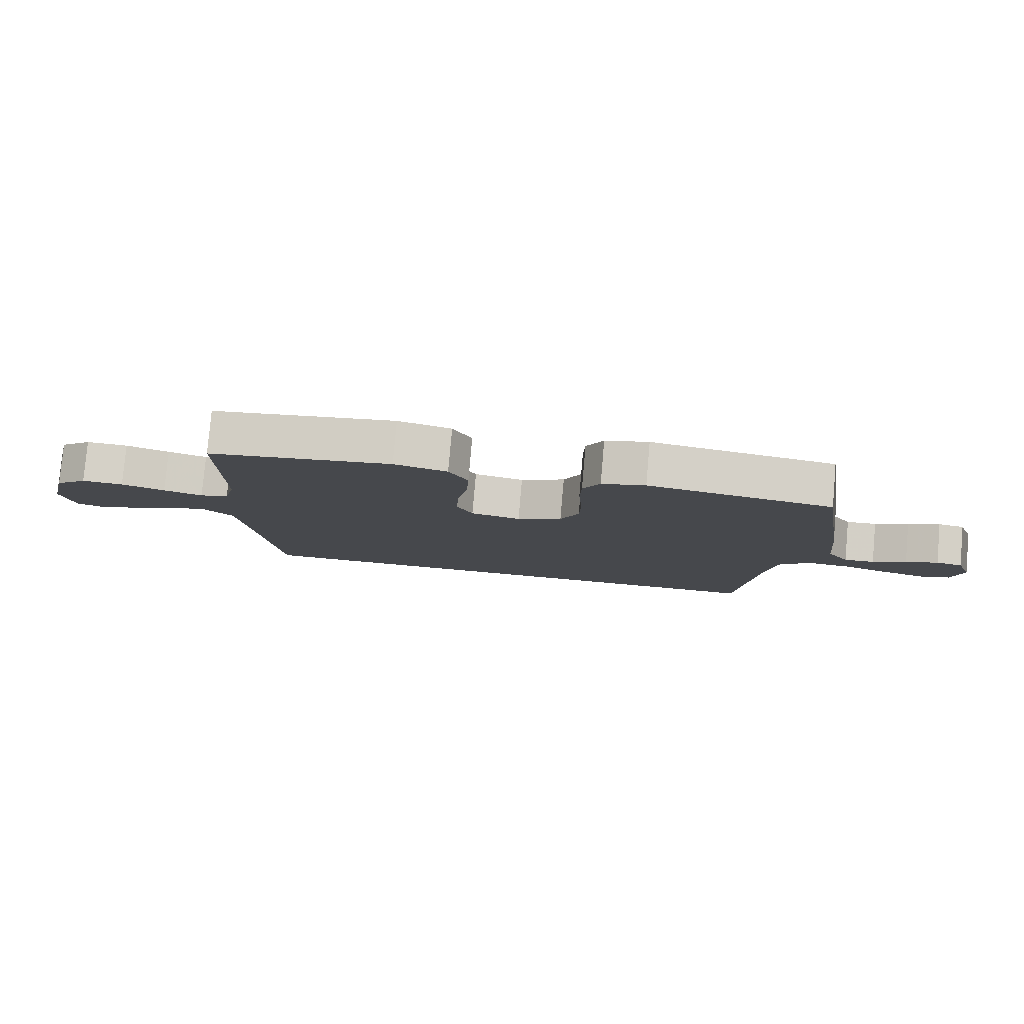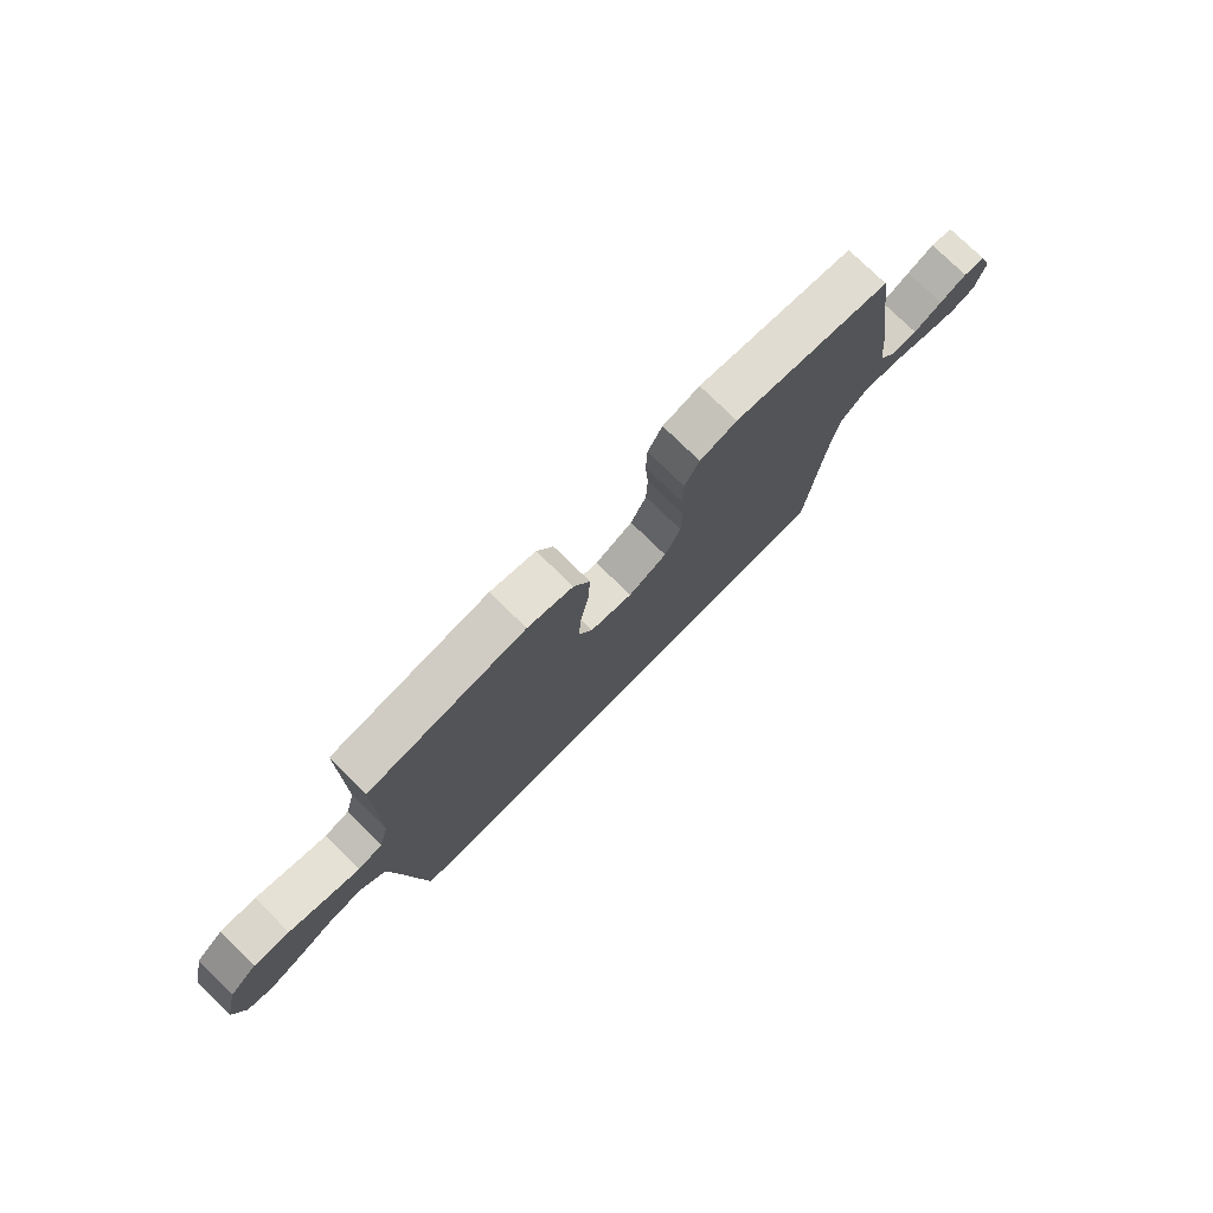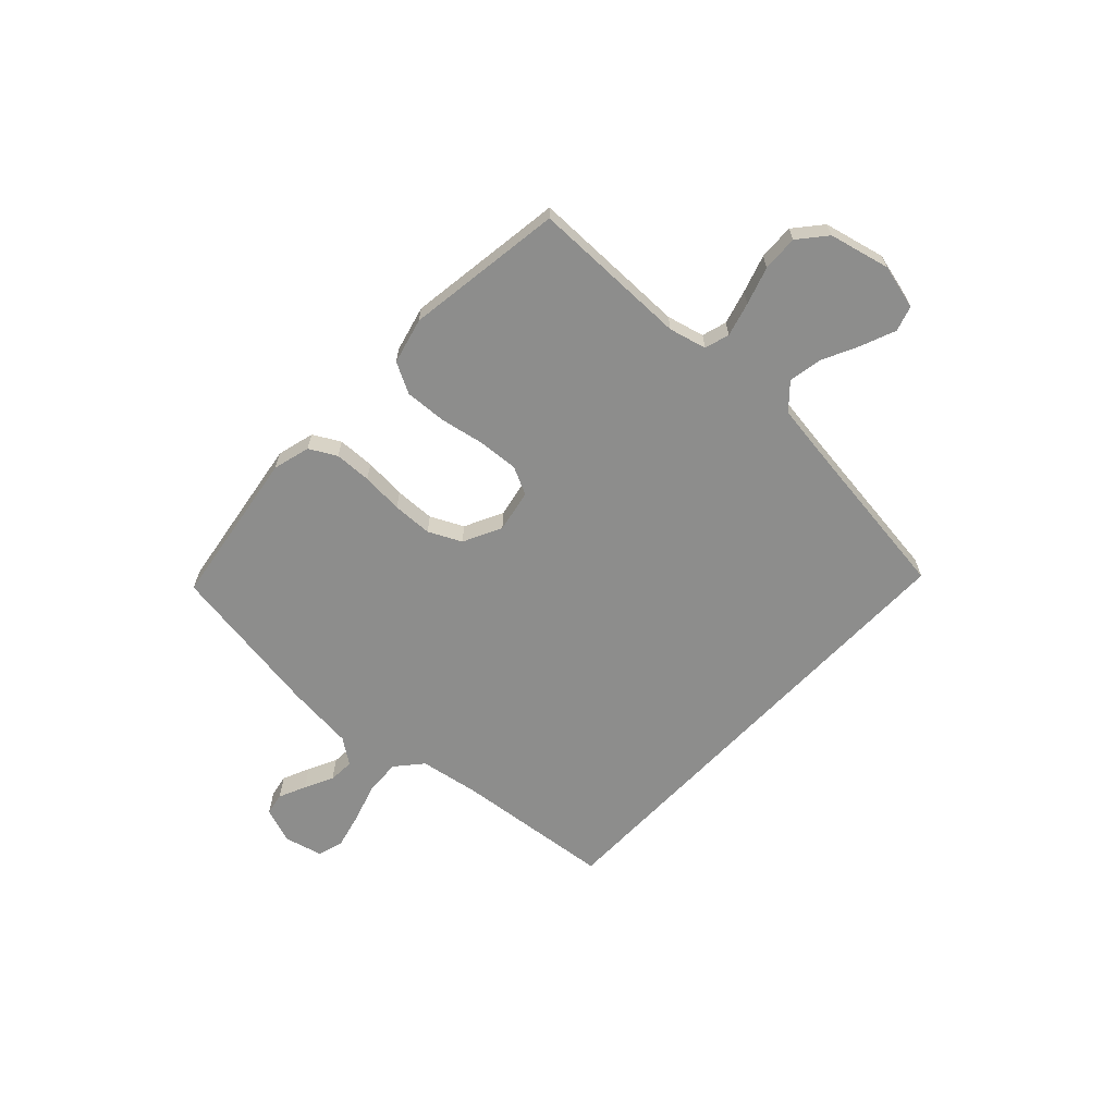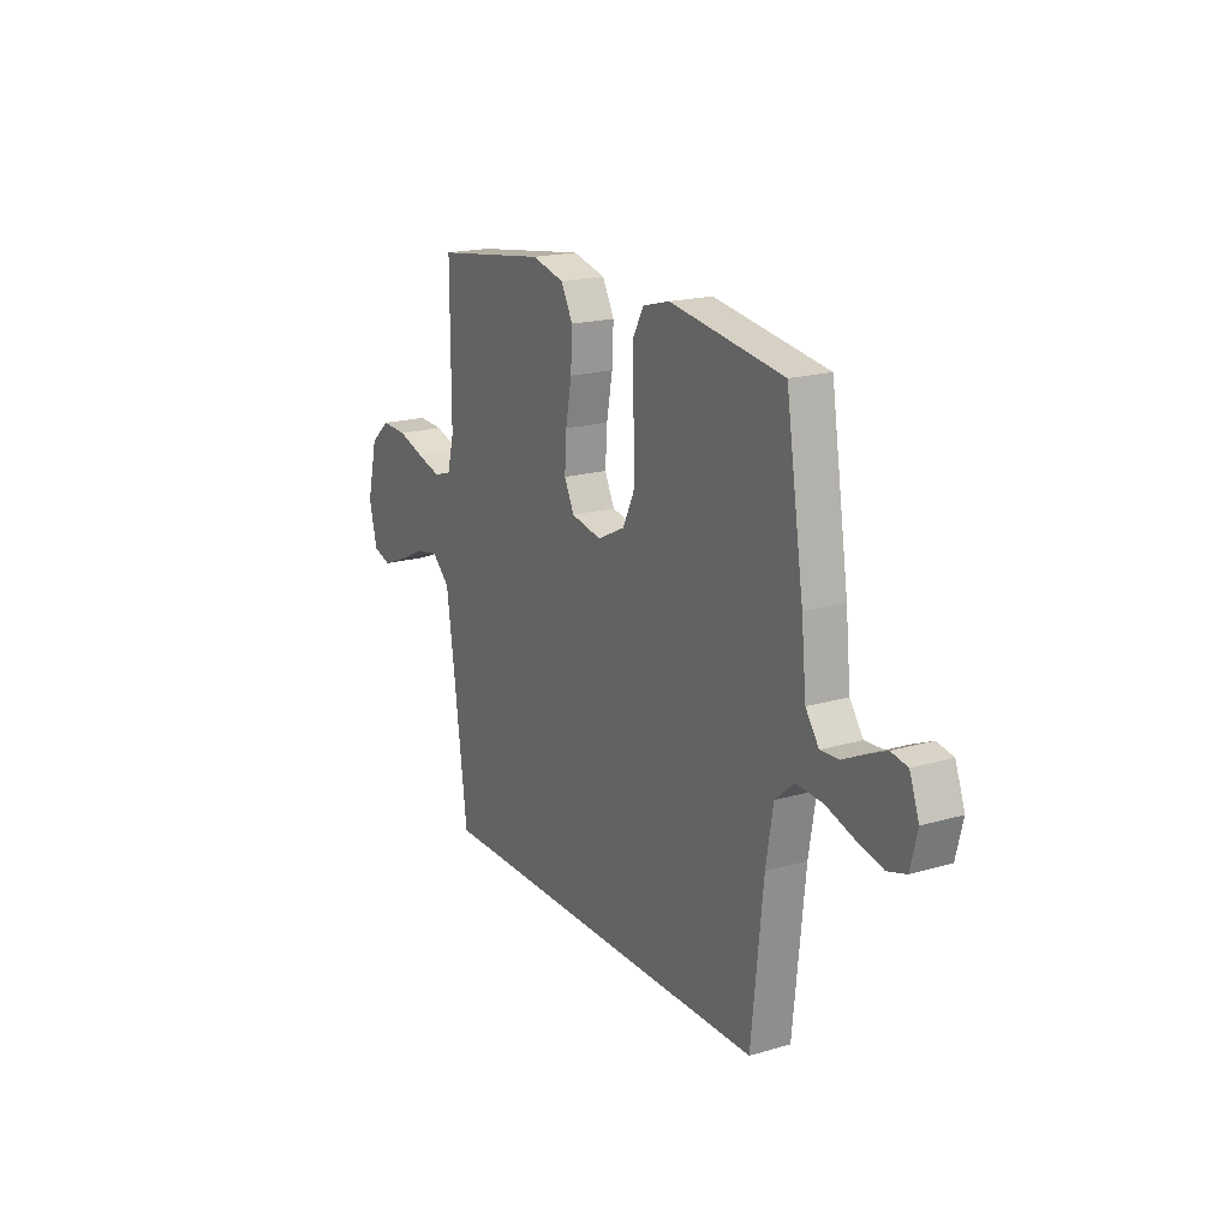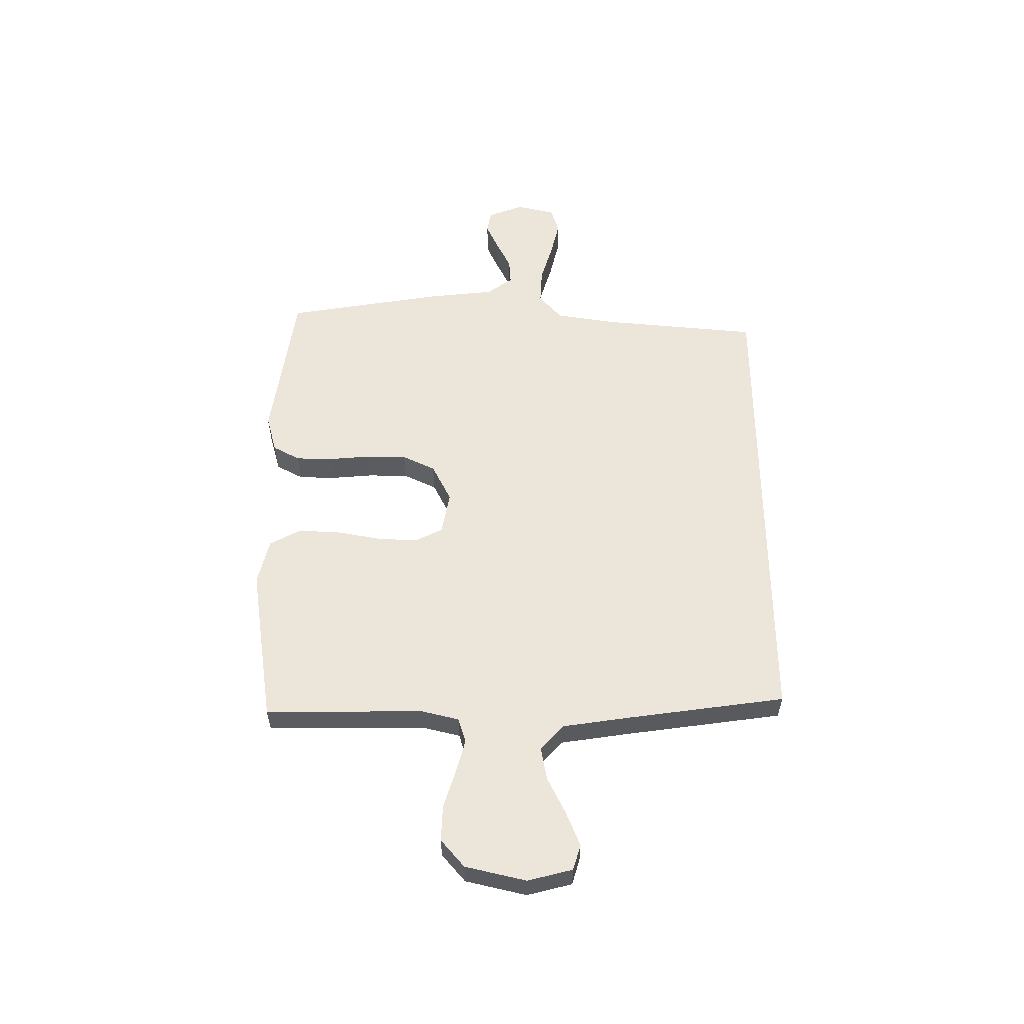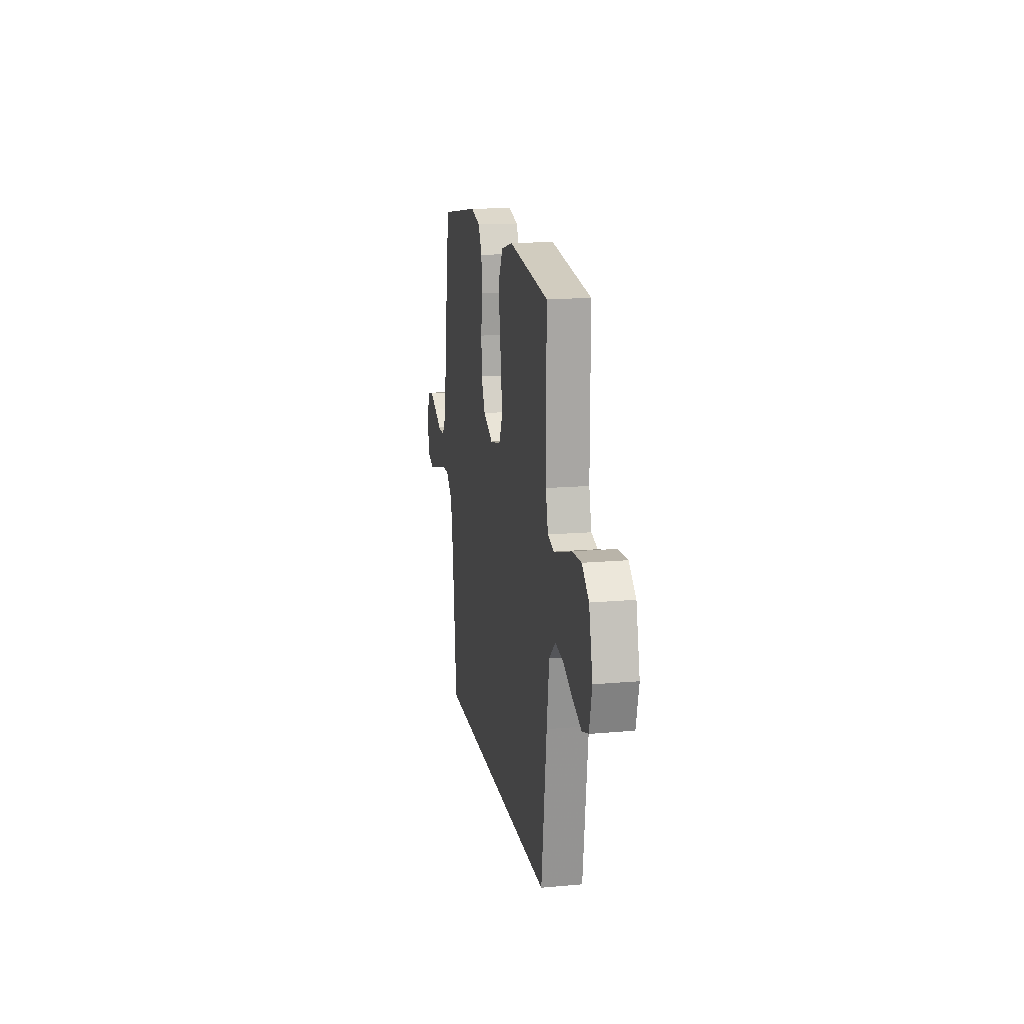
<metadata>
{"format":"obj","ext":"obj","renderer":"f3d","projection":"perspective","resolution":1024,"background":"white","views":[{"elev":79.6,"azim":-175.0,"up":"+Z"},{"elev":76.2,"azim":134.5,"up":"+Z"},{"elev":-64.4,"azim":46.7,"up":"+Y"},{"elev":18.7,"azim":-119.2,"up":"+Z"},{"elev":56.4,"azim":89.7,"up":"+Y"},{"elev":15.9,"azim":79.6,"up":"+Z"}]}
</metadata>
<code>
v -0.44 0.07 -0.5
v -0.471 0.07 -0.2
v -0.49 0.07 -0.087
v -0.54 0.07 -0.044
v -0.609 0.07 -0.048
v -0.683 0.07 -0.071
v -0.752 0.07 -0.088
v -0.801 0.07 -0.073
v -0.819 0.07 0
v -0.794 0.07 0.068
v -0.751 0.07 0.076
v -0.699 0.07 0.053
v -0.644 0.07 0.026
v -0.595 0.07 0.023
v -0.56 0.07 0.072
v -0.547 0.07 0.2
v -0.5 0.07 0.5
v -0.2 0.07 0.546
v -0.129 0.07 0.527
v -0.101 0.07 0.476
v -0.099 0.07 0.406
v -0.105 0.07 0.327
v -0.103 0.07 0.251
v -0.073 0.07 0.189
v 0 0.07 0.153
v 0.081 0.07 0.169
v 0.107 0.07 0.222
v 0.102 0.07 0.299
v 0.086 0.07 0.383
v 0.082 0.07 0.462
v 0.113 0.07 0.52
v 0.2 0.07 0.542
v 0.5 0.07 0.5
v 0.5 0.07 0.2
v 0.518 0.07 0.129
v 0.565 0.07 0.115
v 0.629 0.07 0.133
v 0.7 0.07 0.156
v 0.768 0.07 0.159
v 0.82 0.07 0.115
v 0.848 0.07 0
v 0.827 0.07 -0.085
v 0.779 0.07 -0.1
v 0.714 0.07 -0.074
v 0.644 0.07 -0.04
v 0.581 0.07 -0.029
v 0.534 0.07 -0.072
v 0.516 0.07 -0.2
v 0.477 0.07 -0.5
v -0.44 0 -0.5
v -0.471 0 -0.2
v -0.49 0 -0.087
v -0.54 0 -0.044
v -0.609 0 -0.048
v -0.683 0 -0.071
v -0.752 0 -0.088
v -0.801 0 -0.073
v -0.819 0 0
v -0.794 0 0.068
v -0.751 0 0.076
v -0.699 0 0.053
v -0.644 0 0.026
v -0.595 0 0.023
v -0.56 0 0.072
v -0.547 0 0.2
v -0.5 0 0.5
v -0.2 0 0.546
v -0.129 0 0.527
v -0.101 0 0.476
v -0.099 0 0.406
v -0.105 0 0.327
v -0.103 0 0.251
v -0.073 0 0.189
v 0 0 0.153
v 0.081 0 0.169
v 0.107 0 0.222
v 0.102 0 0.299
v 0.086 0 0.383
v 0.082 0 0.462
v 0.113 0 0.52
v 0.2 0 0.542
v 0.5 0 0.5
v 0.5 0 0.2
v 0.518 0 0.129
v 0.565 0 0.115
v 0.629 0 0.133
v 0.7 0 0.156
v 0.768 0 0.159
v 0.82 0 0.115
v 0.848 0 0
v 0.827 0 -0.085
v 0.779 0 -0.1
v 0.714 0 -0.074
v 0.644 0 -0.04
v 0.581 0 -0.029
v 0.534 0 -0.072
v 0.516 0 -0.2
v 0.477 0 -0.5
f 48 49 1 2
f 47 48 2 3
f 46 47 3 4
f 43 44 45
f 42 43 45
f 41 42 45
f 40 41 45
f 39 40 45
f 38 39 45
f 37 38 45
f 36 37 45 46
f 35 36 46 4
f 32 33 34
f 31 32 34
f 30 31 34
f 29 30 34
f 28 29 34
f 27 28 34 35
f 26 27 35
f 35 4 5
f 26 35 5
f 25 26 5
f 20 21 22
f 19 20 22
f 18 19 22
f 17 18 22
f 16 17 22
f 15 16 22
f 14 15 22 23
f 11 12 13
f 10 11 13
f 9 10 13
f 8 9 13
f 7 8 13
f 6 7 13
f 5 6 13
f 5 13 14
f 24 25 5 14
f 14 23 24
f 51 50 98 97
f 52 51 97 96
f 53 52 96 95
f 94 93 92
f 94 92 91
f 94 91 90
f 94 90 89
f 94 89 88
f 94 88 87
f 94 87 86
f 95 94 86 85
f 53 95 85 84
f 83 82 81
f 83 81 80
f 83 80 79
f 83 79 78
f 83 78 77
f 84 83 77 76
f 84 76 75
f 54 53 84
f 54 84 75
f 54 75 74
f 71 70 69
f 71 69 68
f 71 68 67
f 71 67 66
f 71 66 65
f 71 65 64
f 72 71 64 63
f 62 61 60
f 62 60 59
f 62 59 58
f 62 58 57
f 62 57 56
f 62 56 55
f 62 55 54
f 63 62 54
f 63 54 74 73
f 73 72 63
f 1 50 51 2
f 2 51 52 3
f 3 52 53 4
f 4 53 54 5
f 5 54 55 6
f 6 55 56 7
f 7 56 57 8
f 8 57 58 9
f 9 58 59 10
f 10 59 60 11
f 11 60 61 12
f 12 61 62 13
f 13 62 63 14
f 14 63 64 15
f 15 64 65 16
f 16 65 66 17
f 17 66 67 18
f 18 67 68 19
f 19 68 69 20
f 20 69 70 21
f 21 70 71 22
f 22 71 72 23
f 23 72 73 24
f 24 73 74 25
f 25 74 75 26
f 26 75 76 27
f 27 76 77 28
f 28 77 78 29
f 29 78 79 30
f 30 79 80 31
f 31 80 81 32
f 32 81 82 33
f 33 82 83 34
f 34 83 84 35
f 35 84 85 36
f 36 85 86 37
f 37 86 87 38
f 38 87 88 39
f 39 88 89 40
f 40 89 90 41
f 41 90 91 42
f 42 91 92 43
f 43 92 93 44
f 44 93 94 45
f 45 94 95 46
f 46 95 96 47
f 47 96 97 48
f 48 97 98 49
f 49 98 50 1

</code>
